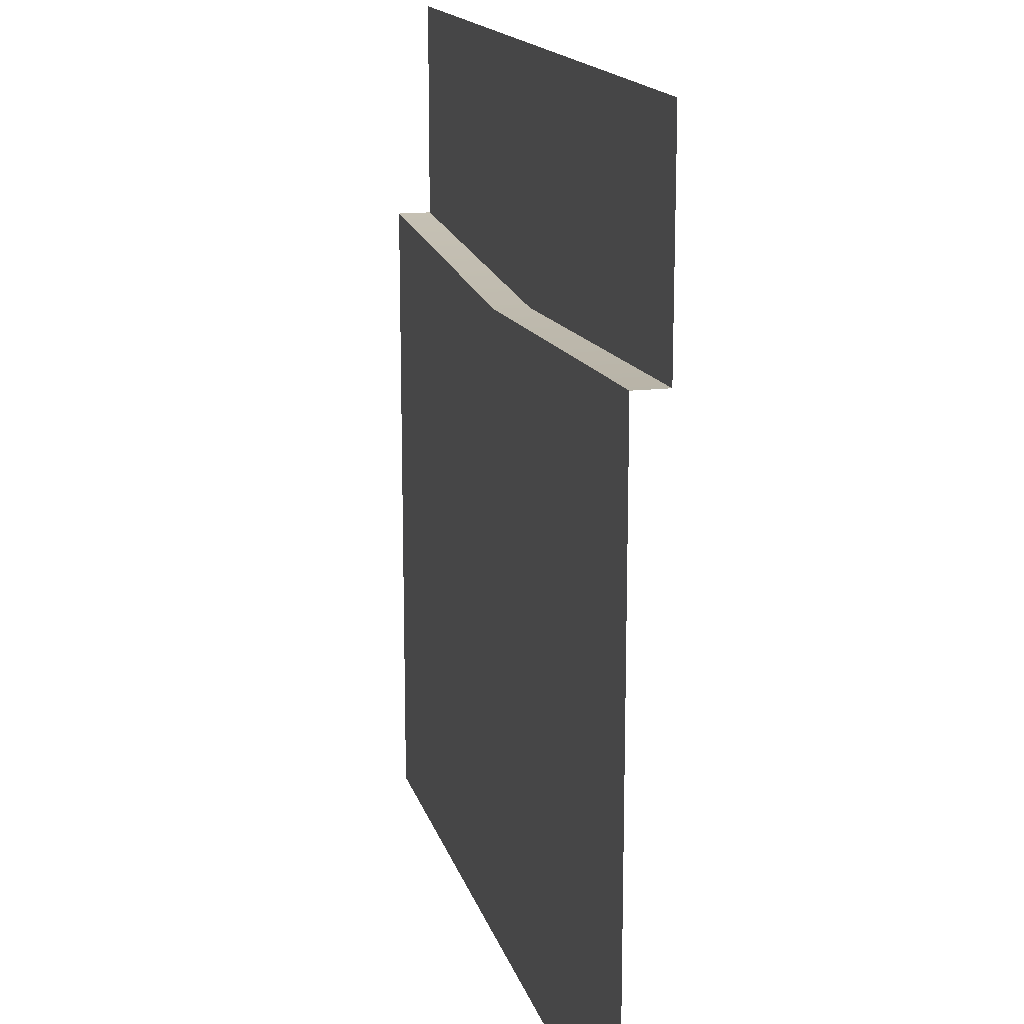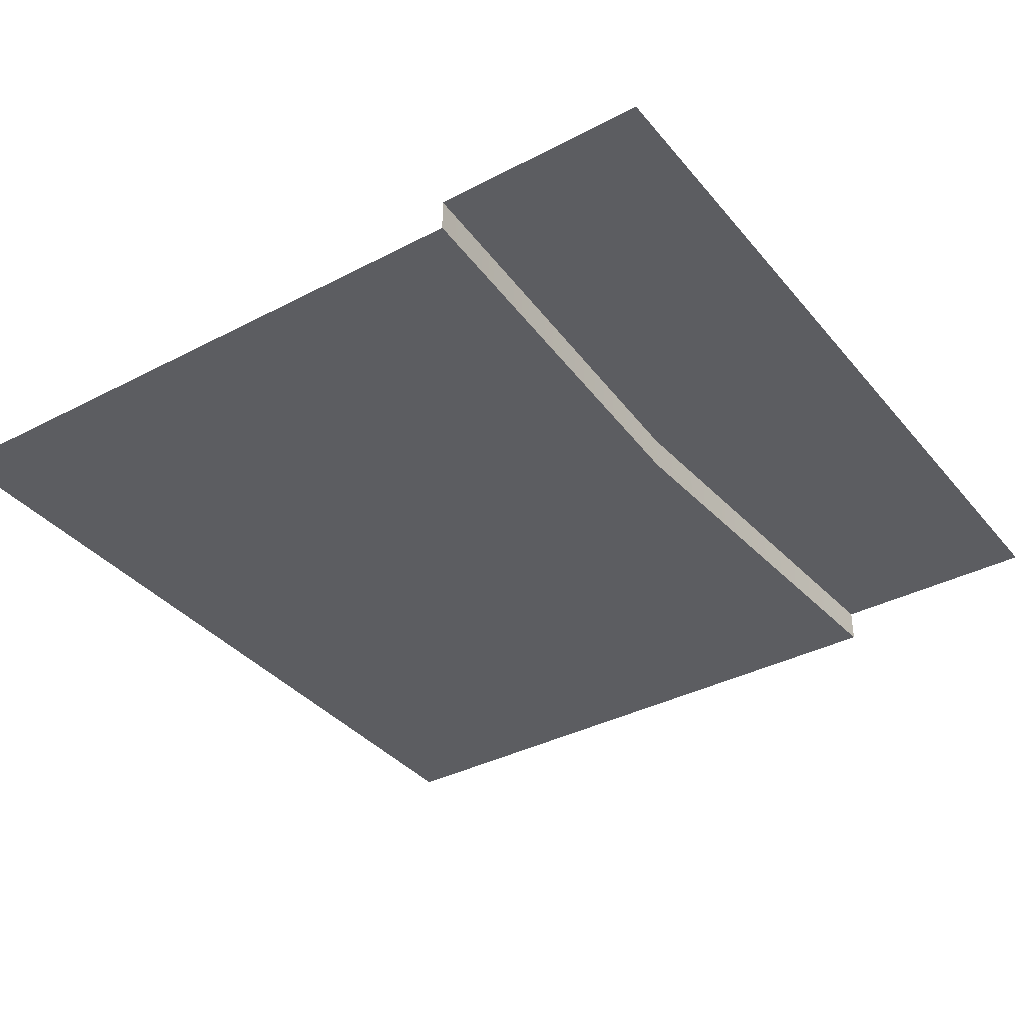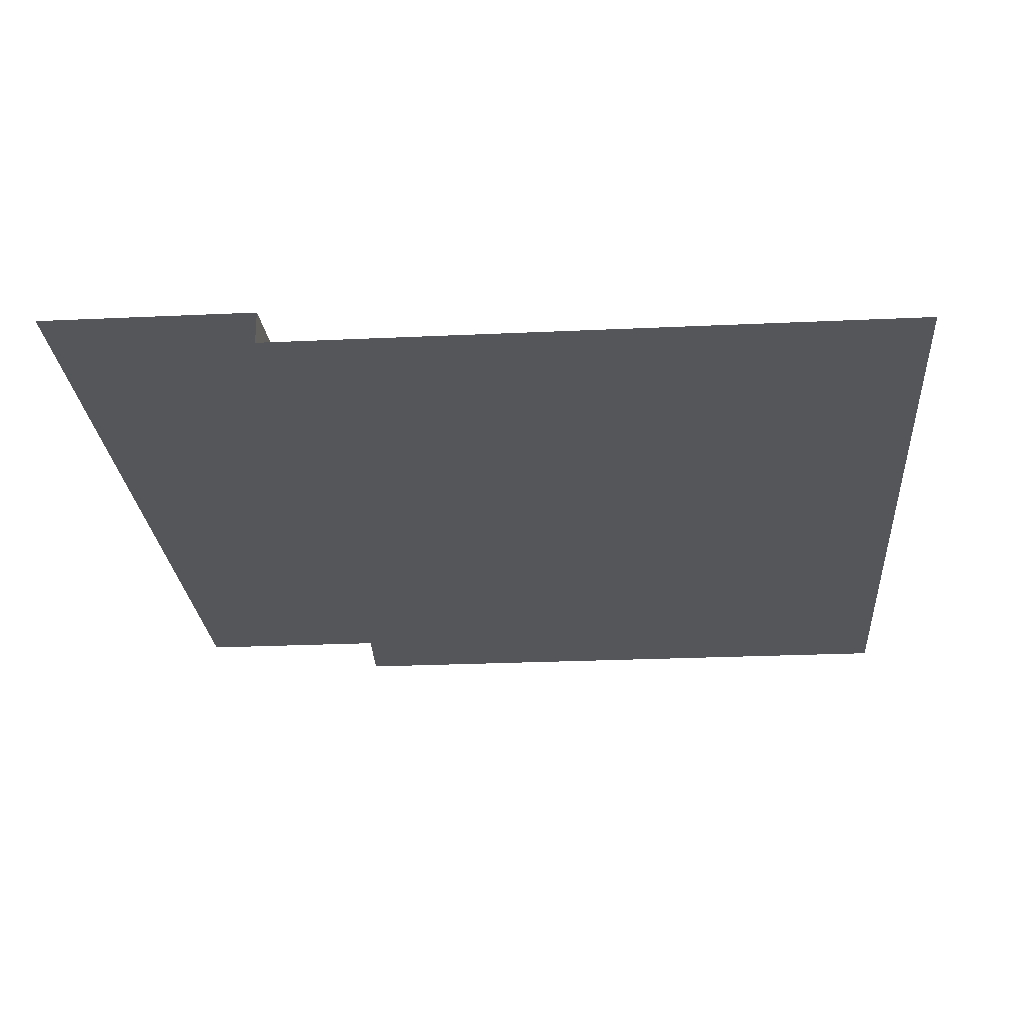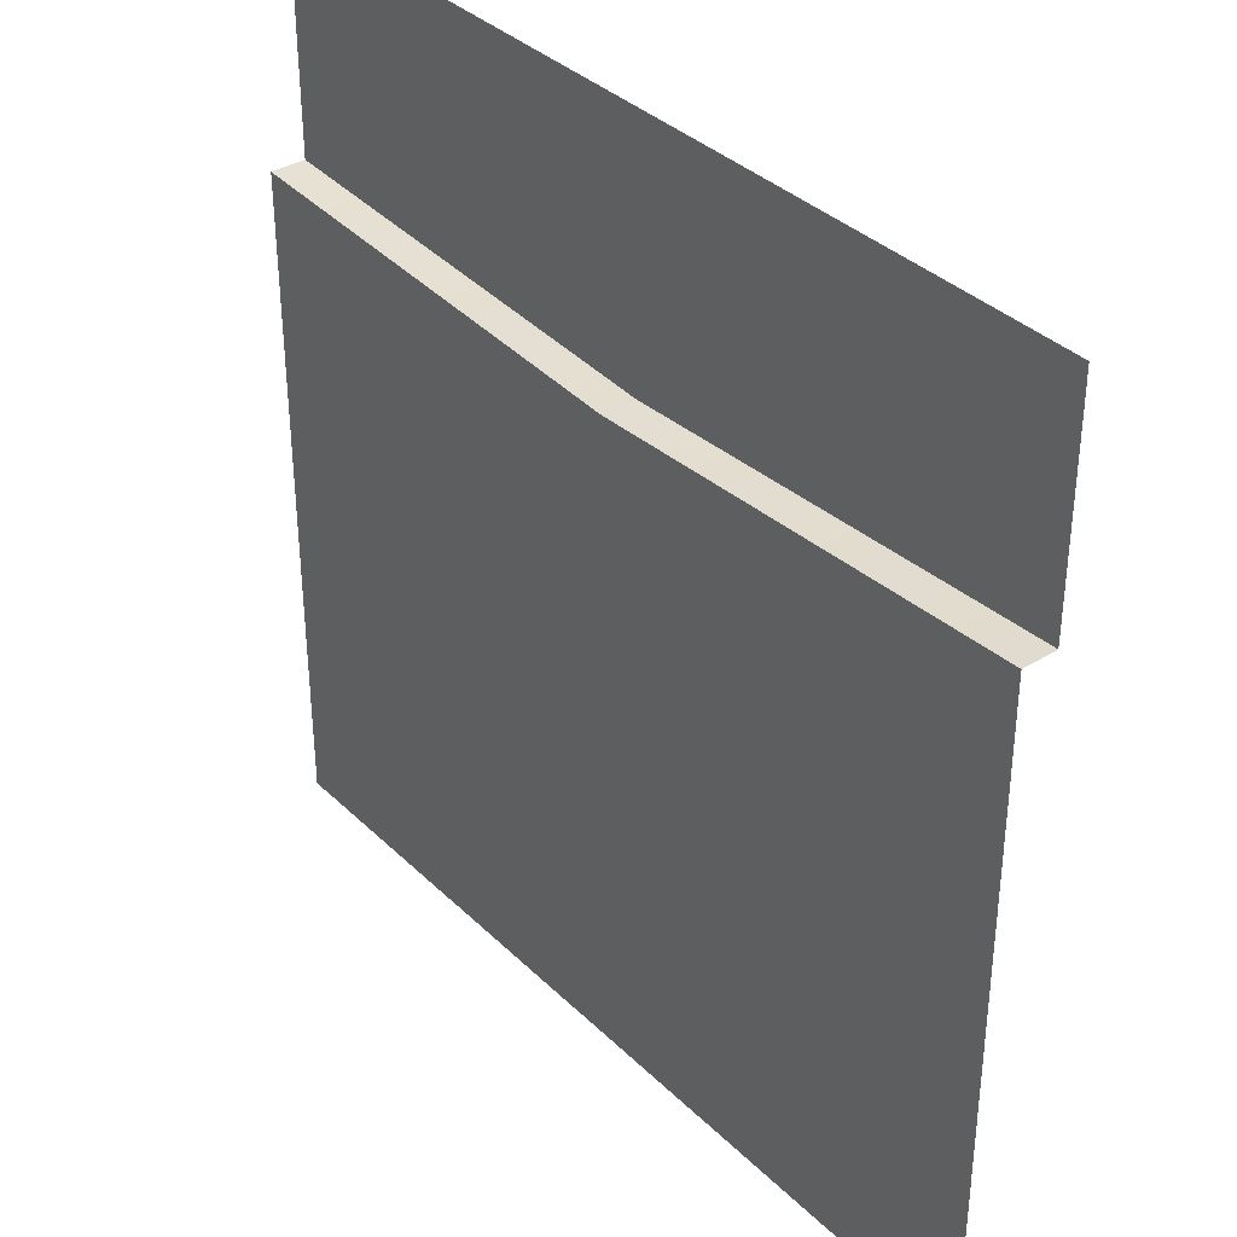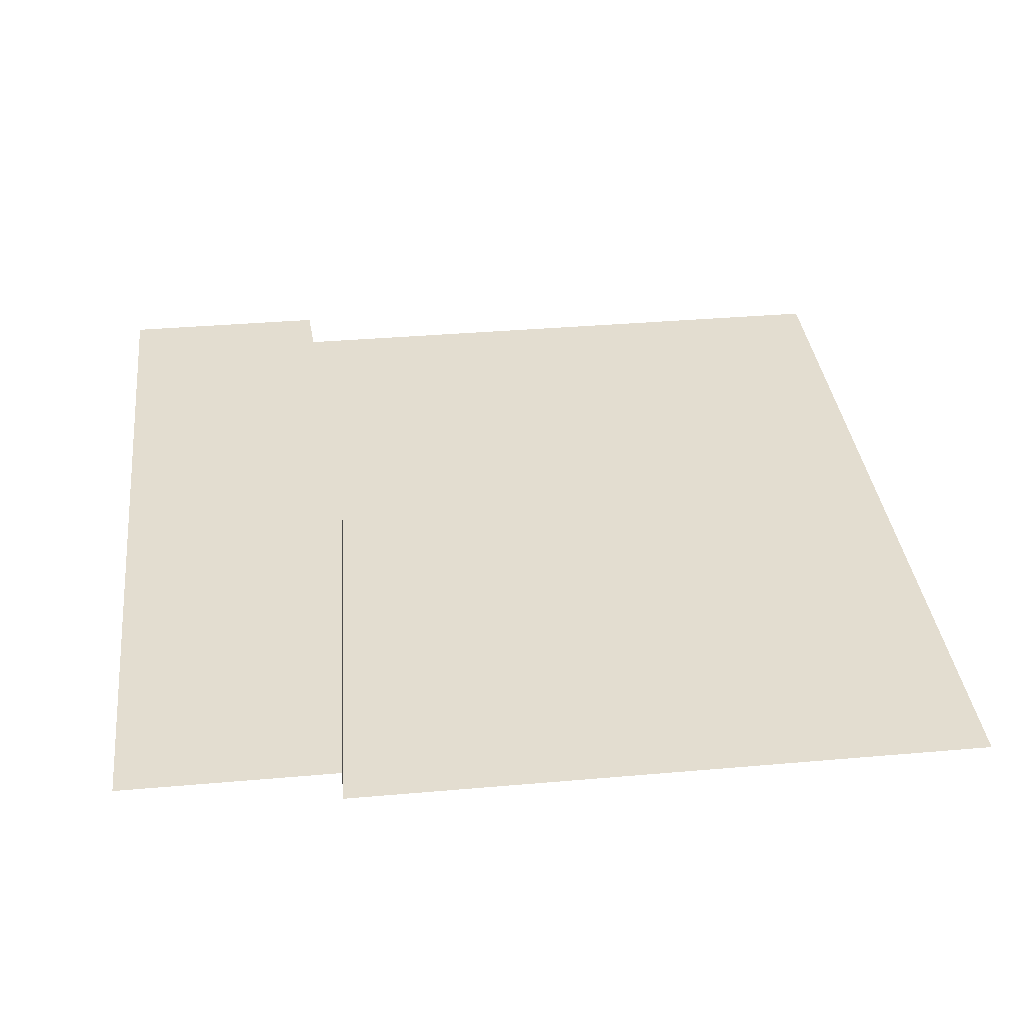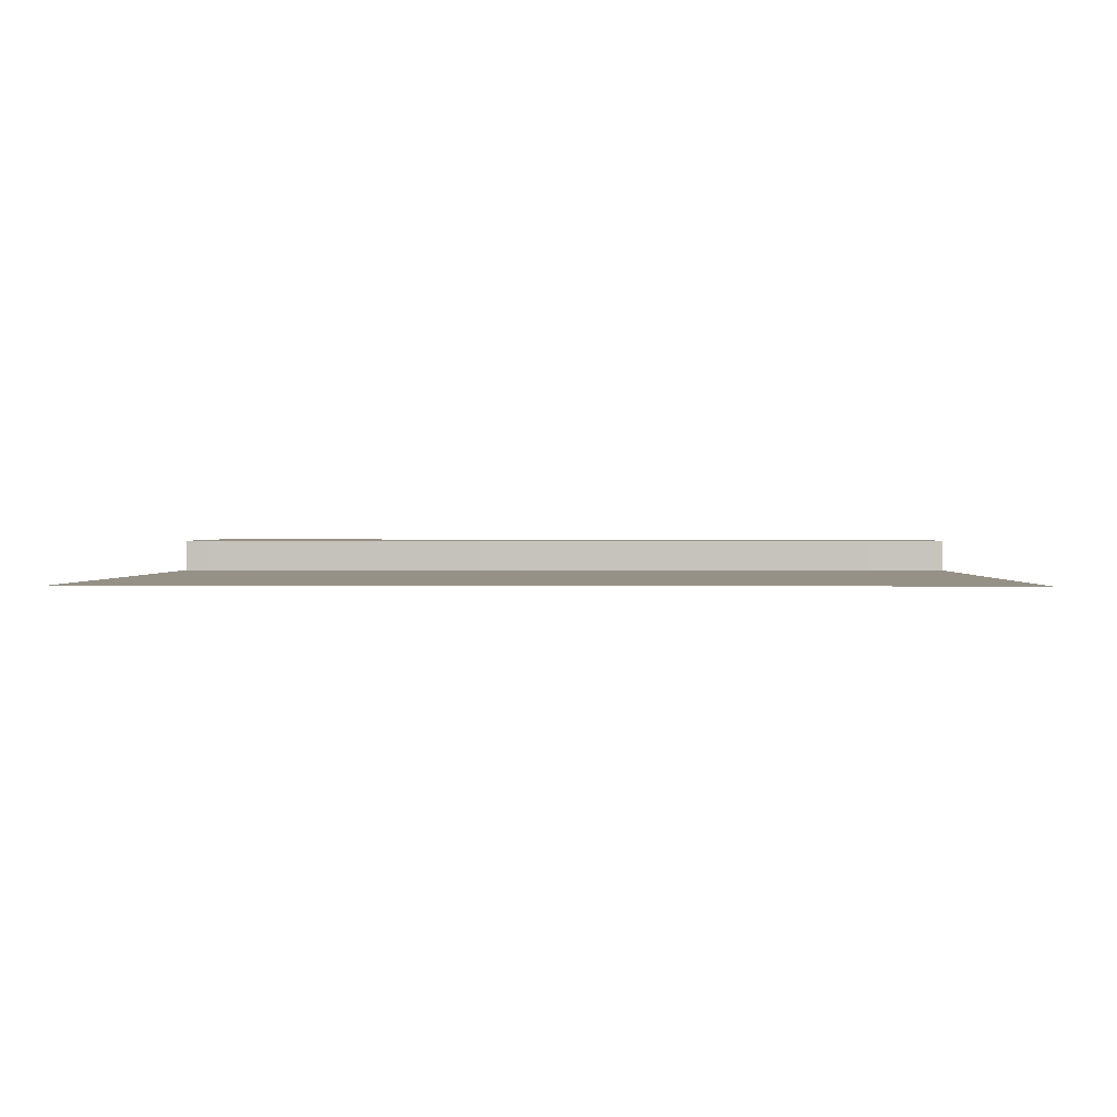
<metadata>
{"format":"obj","ext":"obj","renderer":"f3d","projection":"perspective","resolution":1024,"background":"white","views":[{"elev":15.8,"azim":76.0,"up":"+Z"},{"elev":-36.5,"azim":-55.7,"up":"+Y"},{"elev":-25.3,"azim":94.3,"up":"+Y"},{"elev":36.3,"azim":51.1,"up":"+Z"},{"elev":35.6,"azim":83.4,"up":"+Y"},{"elev":0.9,"azim":-178.6,"up":"+Y"}]}
</metadata>
<code>
g road_Asphalt_Short
v -5 -0.1948 -1.556
v -5 -0.1948 -5
v -2.5 -0.1948 -5
v -2.5 -0.1948 -1.706
v -2.5 -0.1948 -1.381
v -2.5 0 -1.381
v -5 0 -1.259
v -5 -0.1948 -1.259
v 0 -0.1948 -1.259
v 0 0 -1.259
v -2.5 0 0
v -5 0 0
v -5 0 -1.259
v -2.5 0 -1.381
v 0 0 0
v 0 0 -1.259
v -5 -0.1948 -1.259
v -5 -0.1948 -1.556
v -2.5 -0.1948 -1.706
v -2.5 -0.1948 -1.381
v 0 -0.1948 -1.259
v 0 -0.1948 -1.556
v -2.5 -0.1948 -5
v 0 -0.1948 -5
v 0 -0.1948 -1.556
v -2.5 -0.1948 -1.706
f 3 2 1
f 4 3 1
f 7 6 5
f 8 7 5
f 5 6 9
f 6 10 9
f 13 12 11
f 14 13 11
f 14 11 15
f 16 14 15
f 19 18 17
f 20 19 17
f 20 21 19
f 21 22 19
f 25 24 23
f 26 25 23

</code>
